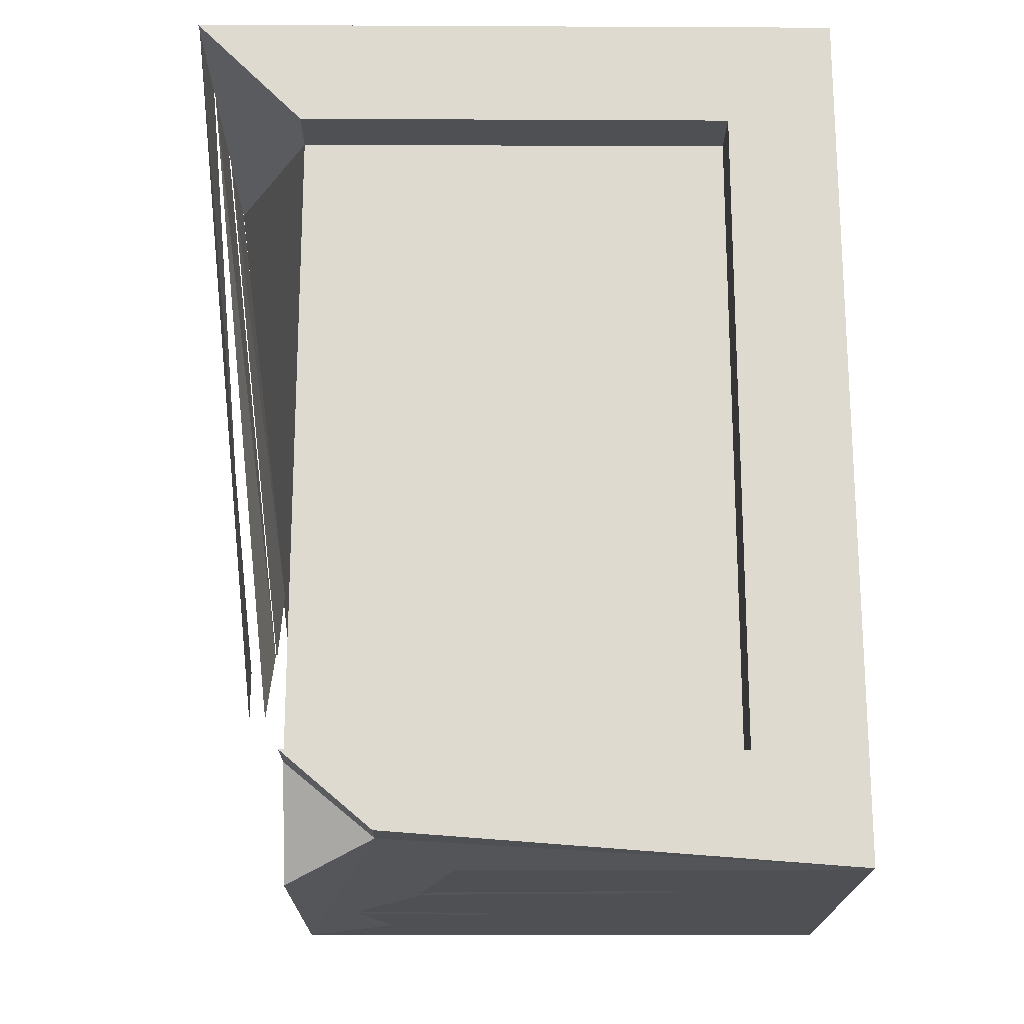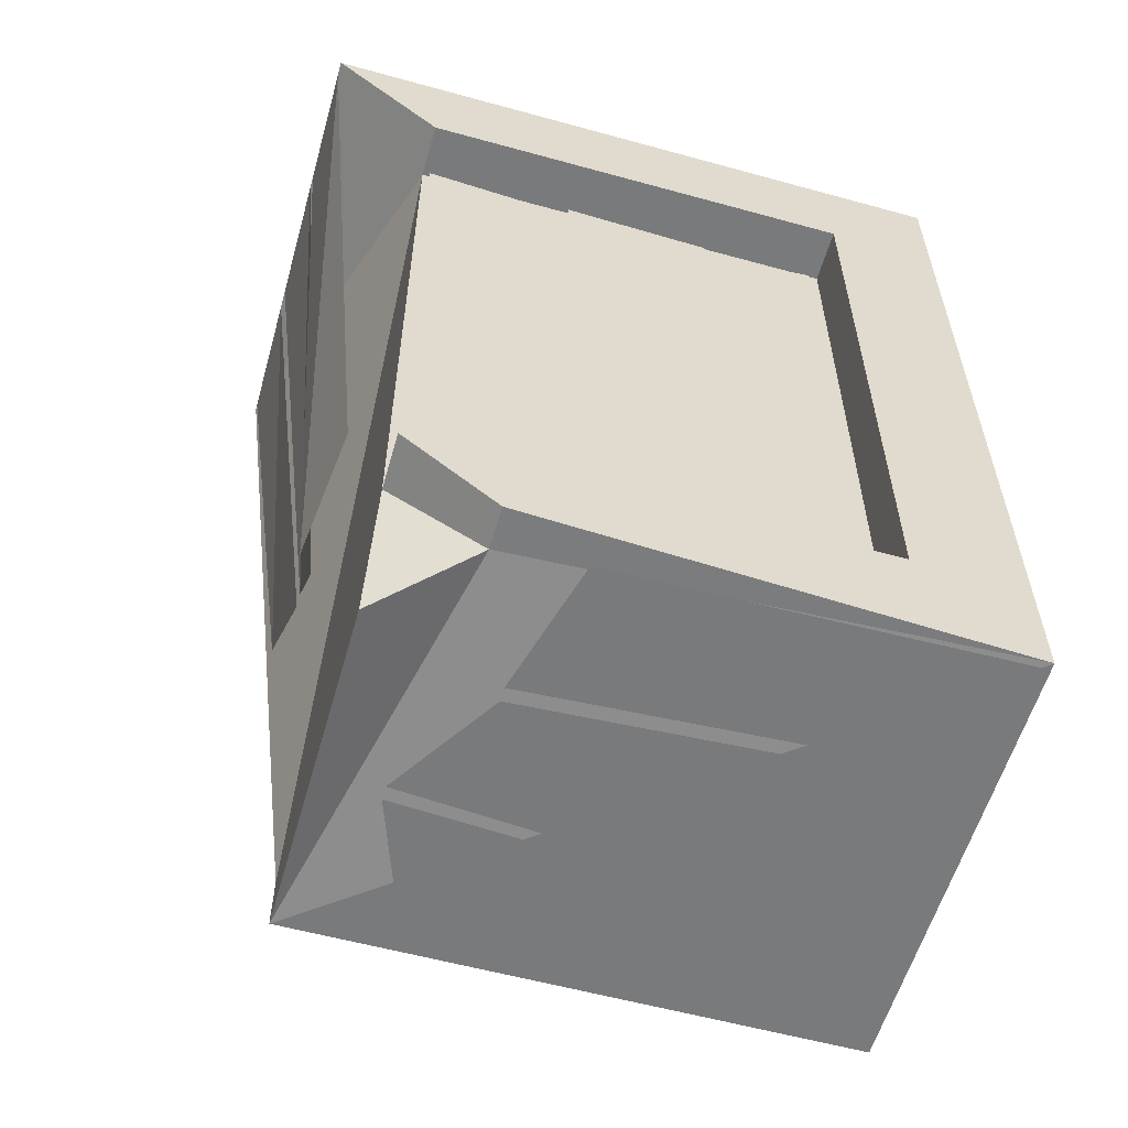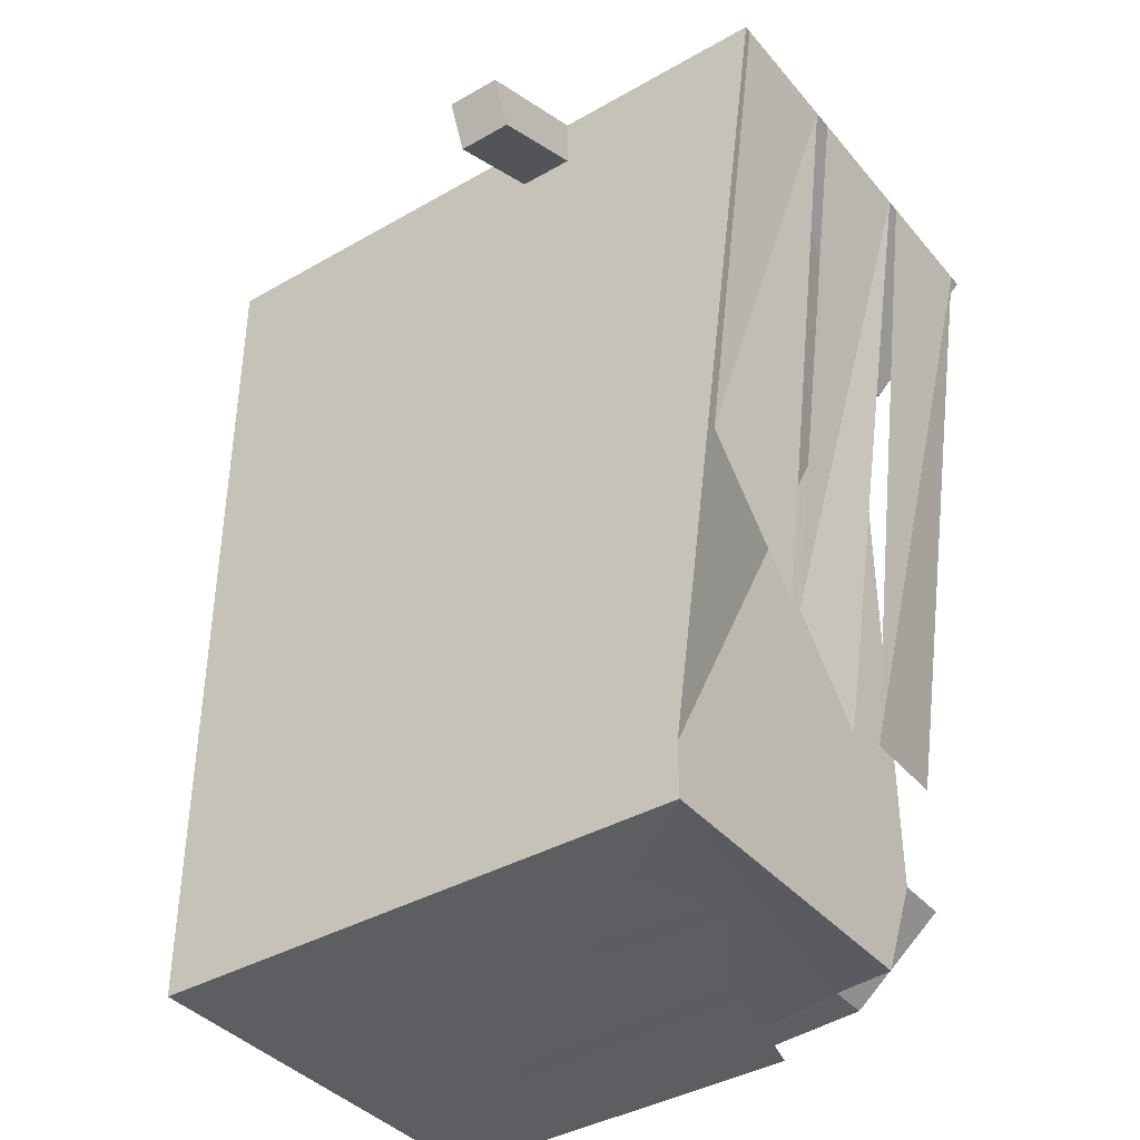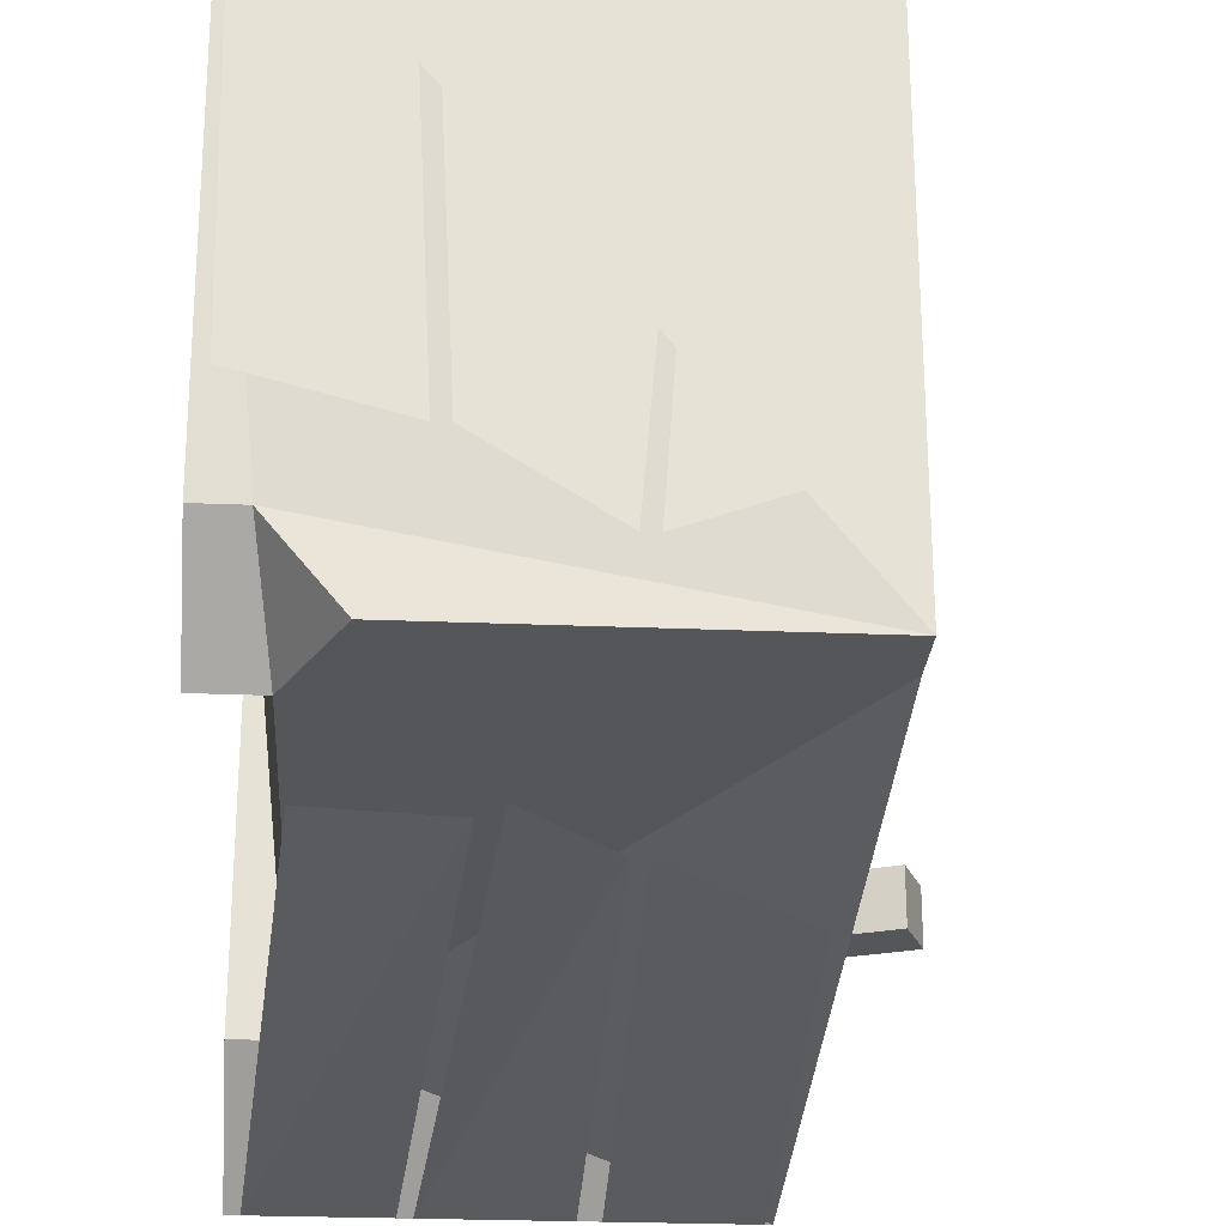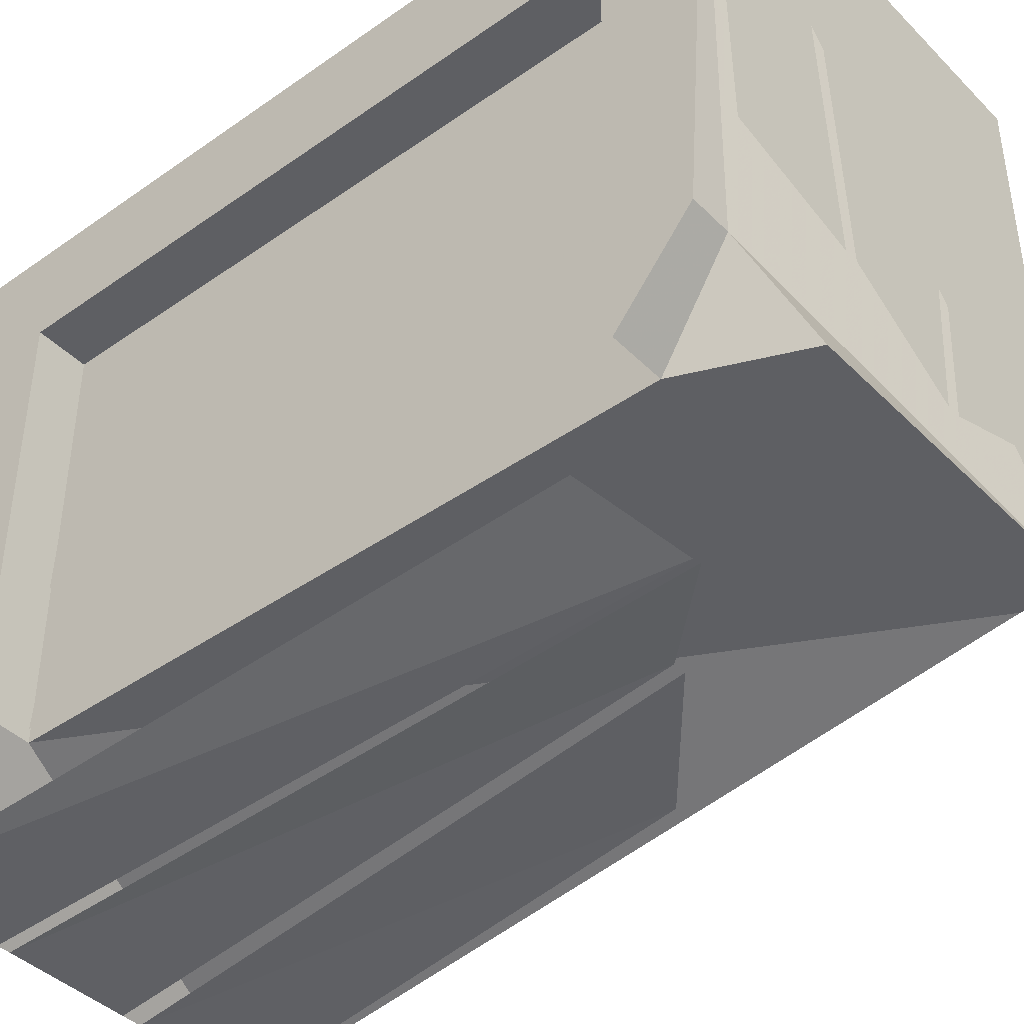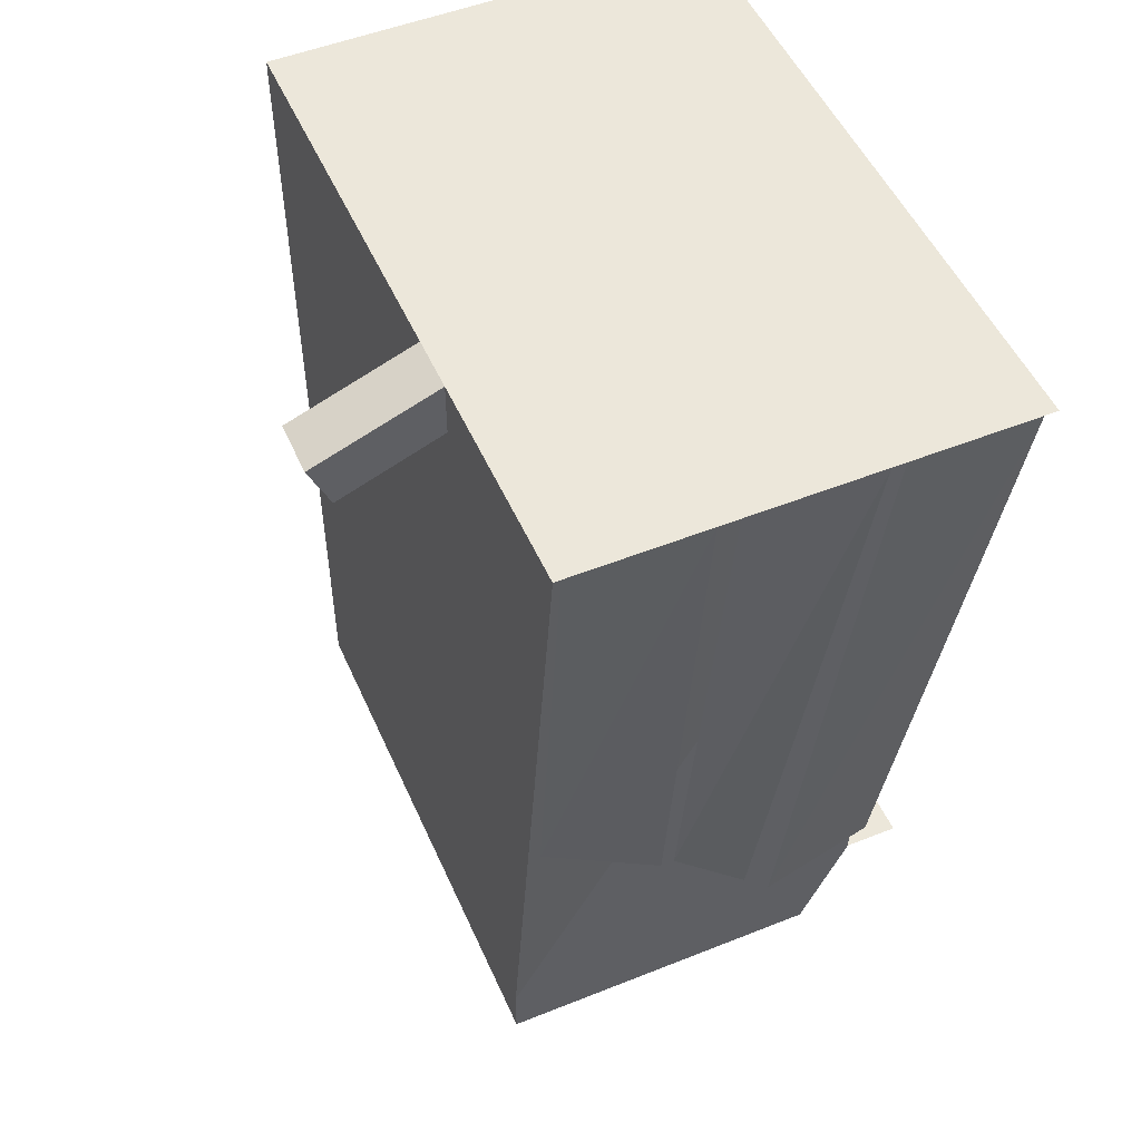
<metadata>
{"format":"obj","ext":"obj","renderer":"f3d","projection":"perspective","resolution":1024,"background":"white","views":[{"elev":-18.9,"azim":89.5,"up":"+Z"},{"elev":-58.0,"azim":74.1,"up":"+Z"},{"elev":-38.9,"azim":-54.4,"up":"+Z"},{"elev":-25.6,"azim":176.2,"up":"+Y"},{"elev":-41.9,"azim":130.2,"up":"+Y"},{"elev":51.2,"azim":-23.5,"up":"+Z"}]}
</metadata>
<code>
v 0.5 -0.125 0.375
v 0.4375 -0.125 0.375
v 0.4375 -0.125 -0.375
v 0.5 -0.125 -0.375
v 0.5 0 0.5
v 0.5 -0.75 0.5
v 0.5 -0.625 0.375
v 0.4375 -0.625 0.375
v 0.4375 -0.625 -0.375
v 0.5 -0.625 -0.375
v 0.5 0 -0.5
v 0.4453 -0.6094 -0.3672
v 0.4453 -0.4297 -0.3594
v 0.4453 -0.4531 0.3516
v 0.4453 -0.6172 0.3672
v 0.4453 -0.4141 -0.3672
v 0.4453 -0.2891 -0.3516
v 0.4453 -0.2734 0.3594
v 0.4453 -0.4453 0.3672
v 0.4453 -0.2656 -0.3594
v 0.4453 -0.1484 -0.3516
v 0.4453 -0.1406 0.3594
v 0.4453 -0.2656 0.3438
v 0.4844 -0.75 0.5
v 0.3438 -0.75 0.5
v 0.2969 -0.6797 -0.2969
v 0.4297 -0.6641 -0.2734
v 0.3281 -0.75 0.5
v 0.1797 -0.75 0.5
v 0.1797 -0.6641 -0.1875
v 0.2734 -0.6641 -0.2891
v 0.1562 -0.75 0.5
v 0.007812 -0.75 0.5
v 0.01562 -0.6719 -0.0625
v 0.1641 -0.6641 -0.1875
v 0.3359 -0.4766 -0.5
v 0.3594 -0.007812 -0.5
v 0.4922 -0.007812 -0.5
v 0.4844 -0.4375 -0.5
v 0.1953 -0.5547 -0.5
v 0.1484 -0.007812 -0.5
v 0.3438 -0.007812 -0.5
v 0.3203 -0.4766 -0.5
v 0.007812 -0.4922 -0.5
v 0.007812 -0.007812 -0.5
v 0.1406 -0.007812 -0.5
v 0.1797 -0.5547 -0.5
v 0.1641 -0.7422 0.5
v 0.1406 -0.007812 0.5
v 0.007812 -0.007812 0.5
v 0.01562 -0.7422 0.5
v 0.3047 -0.7422 0.5
v 0.3516 -0.007812 0.5
v 0.1562 -0.007812 0.5
v 0.1797 -0.7422 0.5
v 0.4922 -0.7422 0.5
v 0.4922 -0.007812 0.5
v 0.3594 -0.007812 0.5
v 0.3203 -0.7422 0.5
v 0 0 0.5
v 0 -0.75 0.5
v -0.1172 -0.5 0.3906
v -0.1406 -0.5 0.4453
v -0.1406 -0.4375 0.4453
v -0.1172 -0.4375 0.3906
v 0 -0.4375 0.4375
v 0 -0.5 0.4375
v 0 -0.5 0.5
v 0 -0.4375 0.5
v 0 -0.625 -0.4375
v 0 -0.625 0.4375
v 0 0 0.4375
v 0 0 -0.4375
v 0.4375 -0.75 0.5
v 0 -0.625 0.5
v 0 -0.5 -0.4375
v 0 -0.5 -0.5
v 0 -0.625 -0.5
v 0.3828 -0.625 -0.5
v 0 -0.4375 -0.4375
v 0 0 -0.5
v 0 -0.4375 -0.5
v 0.5 -0.5234 -0.4609
v 0.4531 -0.5234 -0.4609
f 1 2 3
f 1 3 4
f 1 7 2
f 2 7 8
f 2 8 9
f 2 9 3
f 3 9 4
f 4 9 10
f 6 5 60
f 6 60 61
f 62 65 66
f 62 66 67
f 70 71 72
f 70 72 73
f 61 71 70
f 61 70 8
f 61 8 74
f 74 8 6
f 6 8 7
f 61 75 71
f 71 75 67
f 67 75 68
f 70 76 77
f 70 77 78
f 70 78 79
f 70 79 9
f 70 9 8
f 80 73 81
f 80 81 82
f 80 82 77
f 80 77 76
f 69 60 72
f 69 72 66
f 83 10 84
f 83 84 11
f 11 84 78
f 11 78 81
f 84 10 9
f 84 9 79
f 84 79 78
f 1 4 5
f 4 11 5
f 20 21 22
f 20 22 23
f 32 33 34
f 32 34 35
f 44 45 46
f 44 46 47
f 56 57 58
f 56 58 59
f 62 63 64
f 62 64 65
f 63 68 69
f 63 69 64
f 1 5 6
f 1 6 7
f 12 13 14
f 12 14 15
f 36 37 38
f 36 38 39
f 48 49 50
f 48 50 51
f 62 67 68
f 62 68 63
f 4 10 11
f 16 17 18
f 16 18 19
f 83 11 10
f 24 25 26
f 24 26 27
f 40 41 42
f 40 42 43
f 52 53 54
f 52 54 55
f 28 29 30
f 28 30 31

</code>
